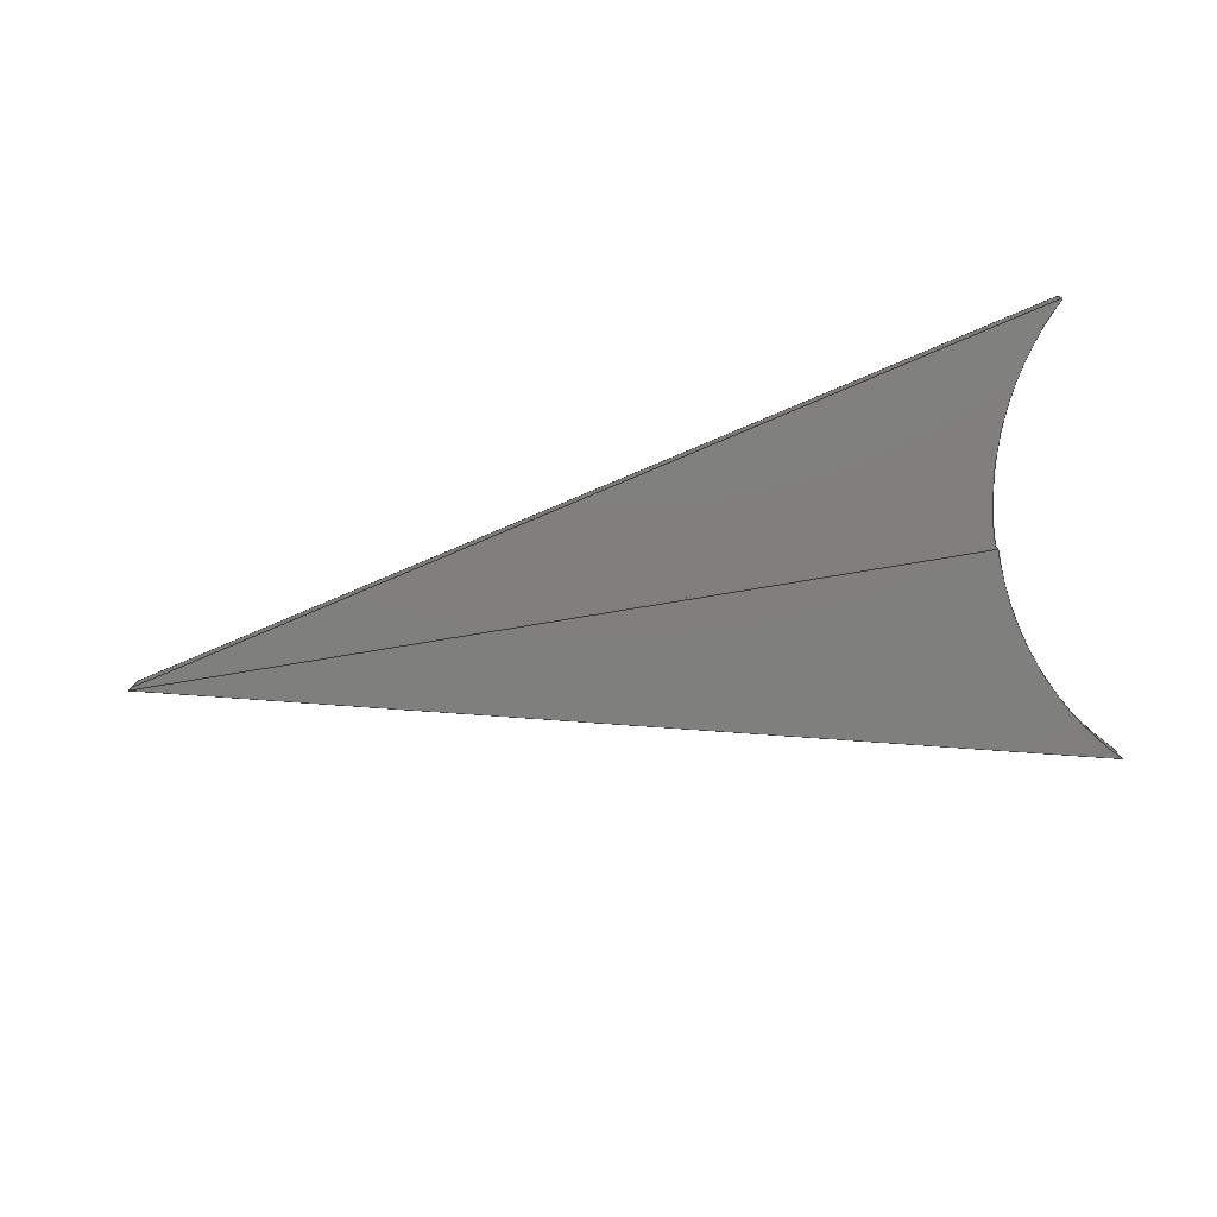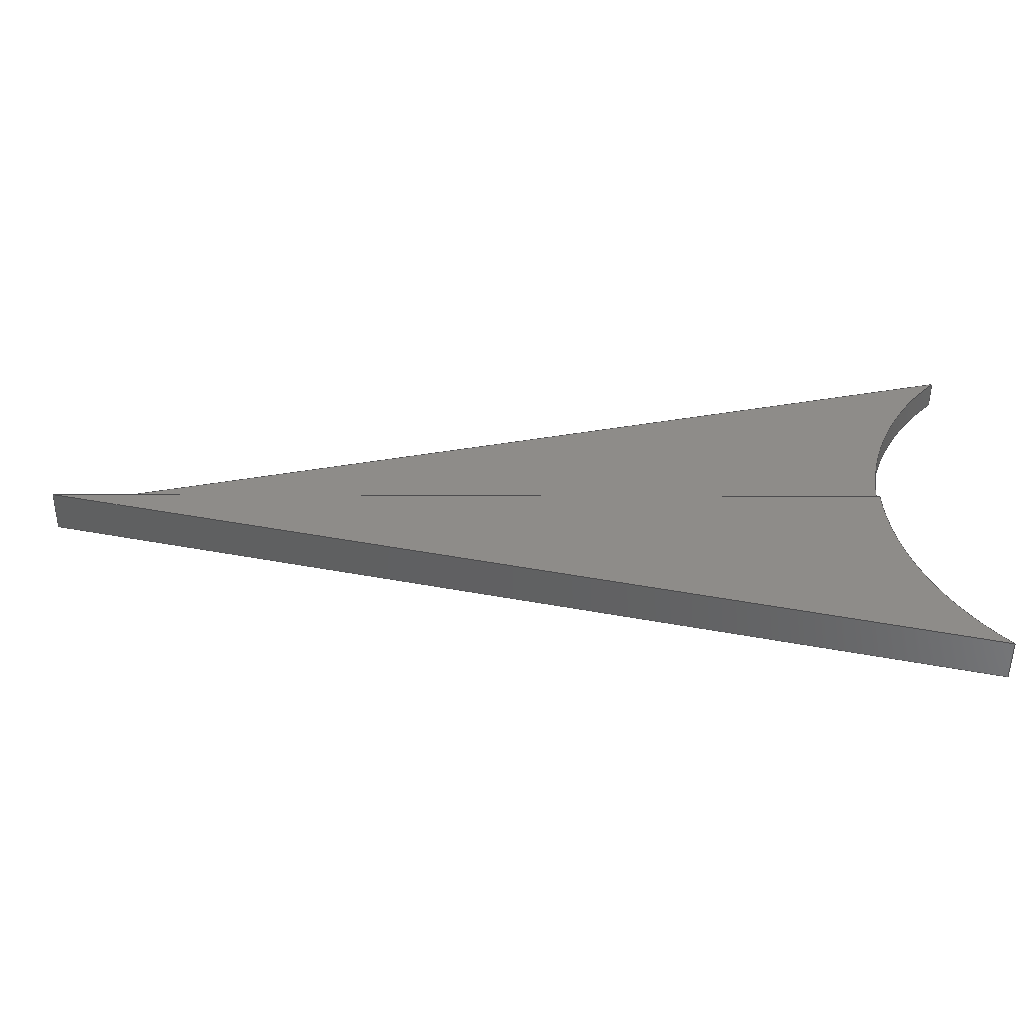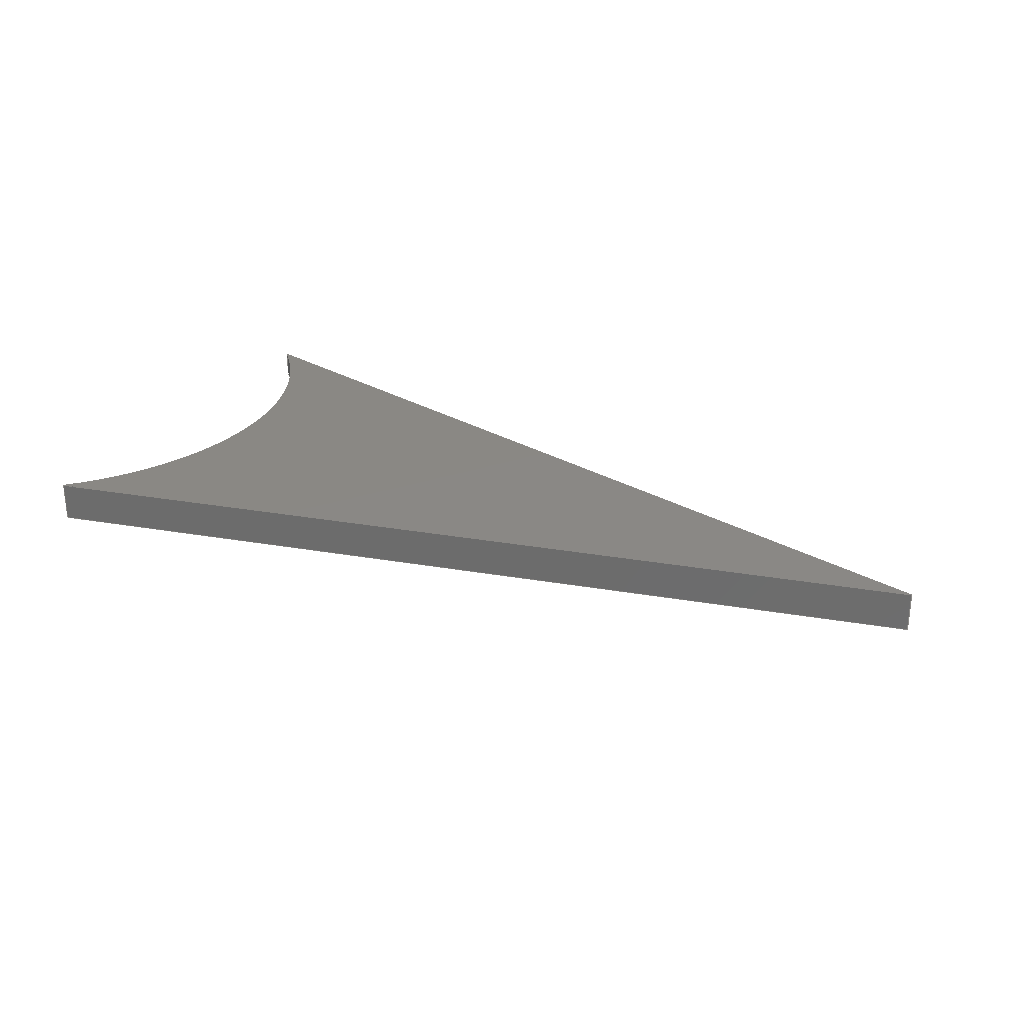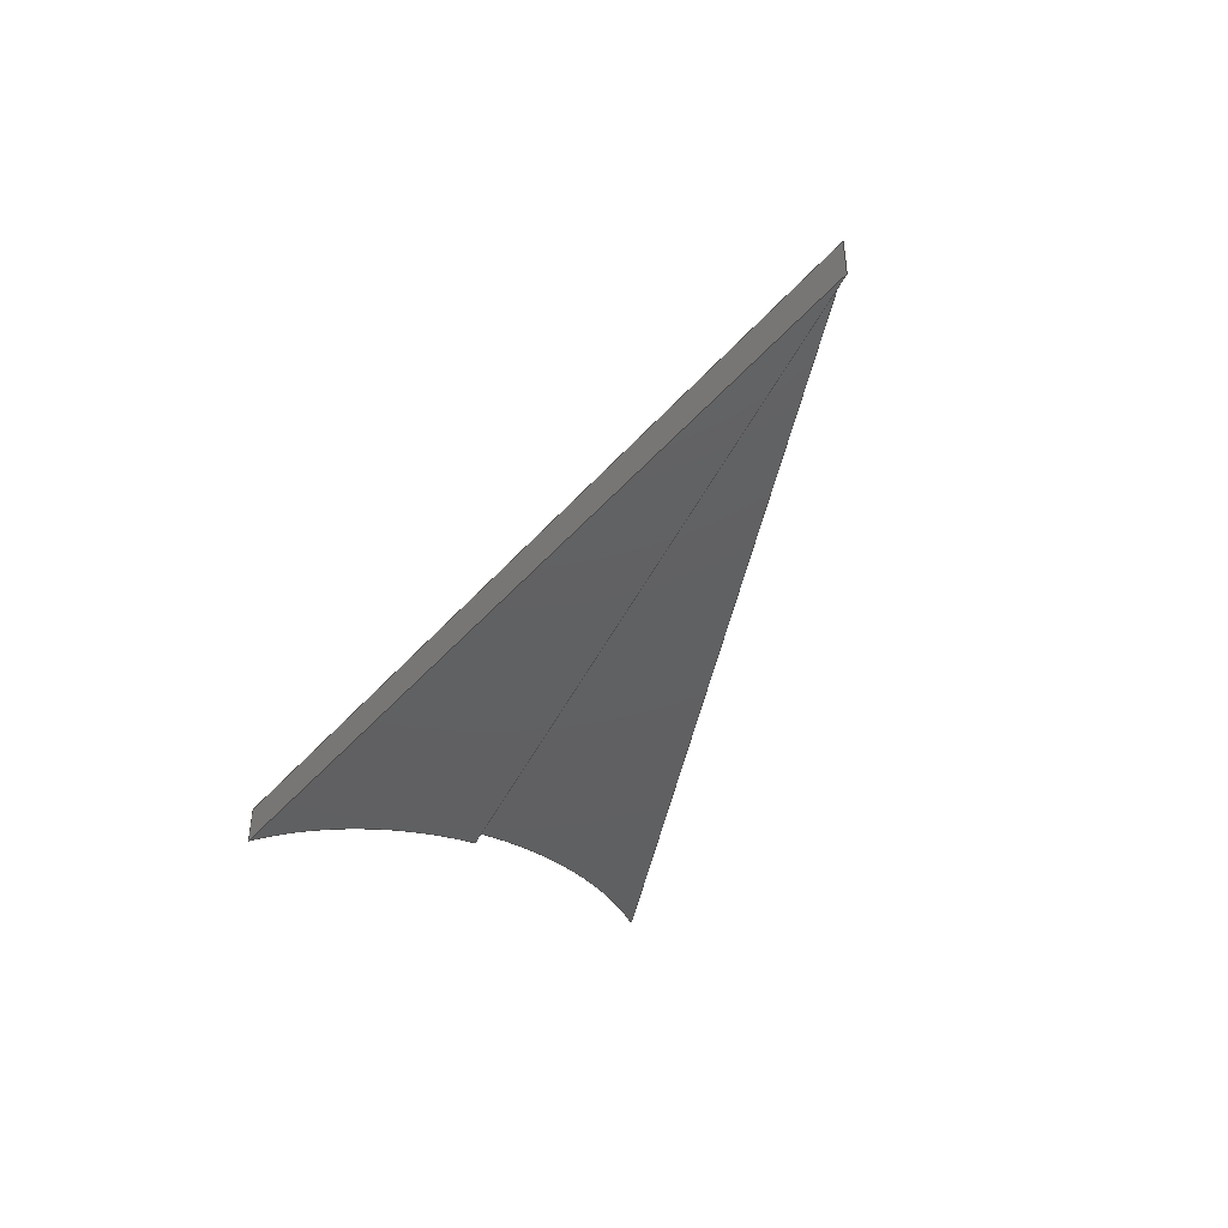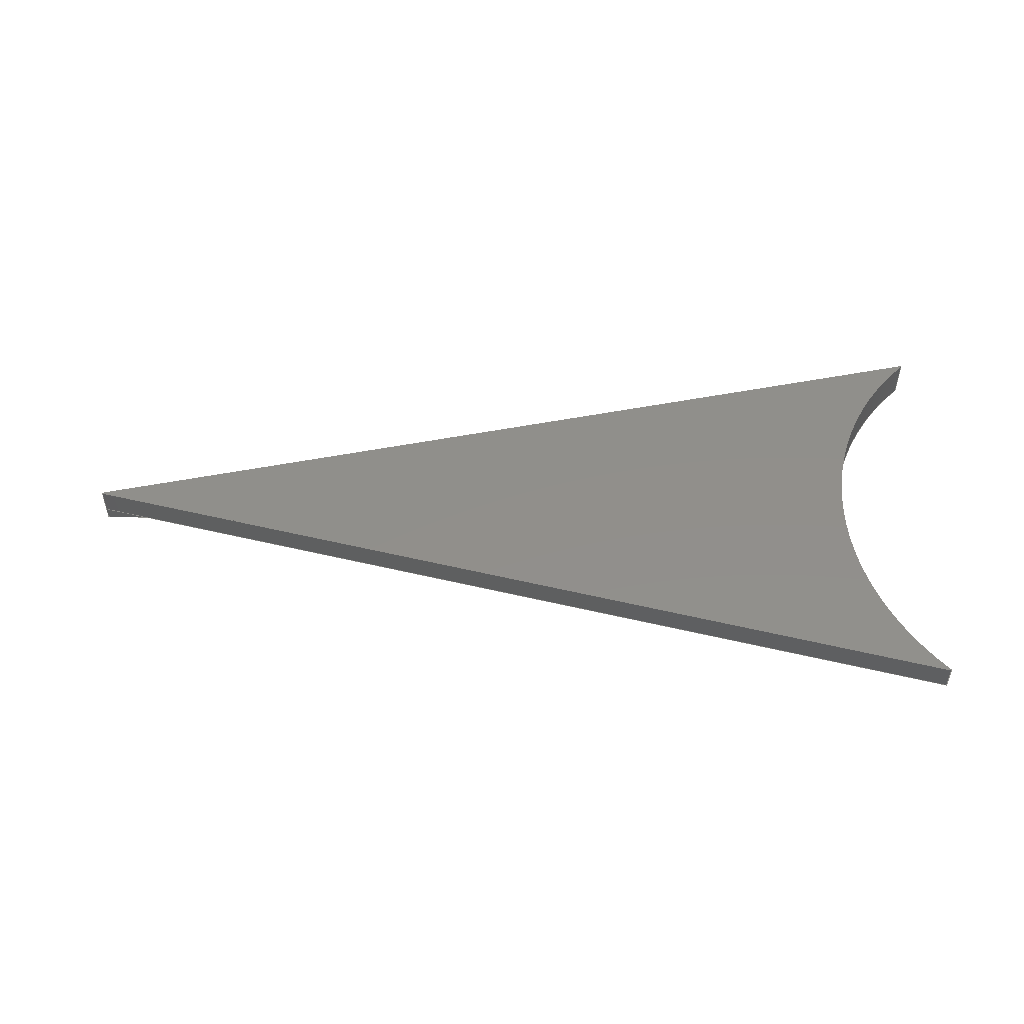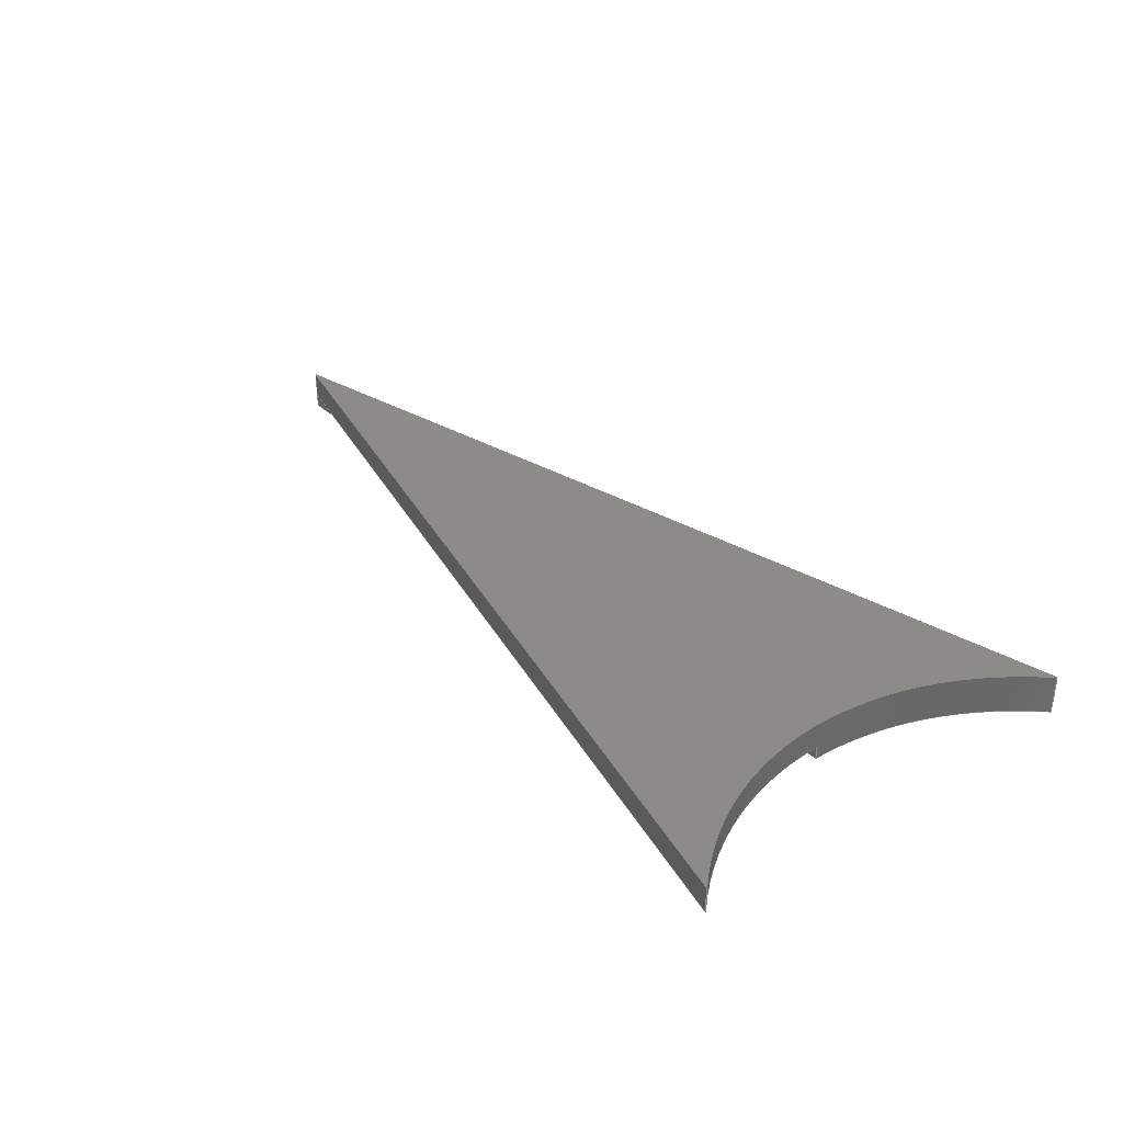
<metadata>
{"format":"step","ext":"step","renderer":"f3d","projection":"perspective","resolution":1024,"background":"white","views":[{"elev":-79.1,"azim":-170.6,"up":"+Z"},{"elev":-52.0,"azim":179.8,"up":"+Y"},{"elev":27.7,"azim":28.5,"up":"+Z"},{"elev":-41.9,"azim":66.6,"up":"+Z"},{"elev":50.1,"azim":-178.7,"up":"+Z"},{"elev":34.5,"azim":-128.9,"up":"+Z"}]}
</metadata>
<code>
ISO-10303-21;
DATA;
#1=SHAPE_REPRESENTATION_RELATIONSHIP('','',#140,#2);
#2=ADVANCED_BREP_SHAPE_REPRESENTATION('',(#138),#217);
#3=CIRCLE('',#145,0.1141);
#4=CIRCLE('',#146,0.1141);
#5=CIRCLE('',#147,0.1141);
#6=CYLINDRICAL_SURFACE('',#144,0.1141);
#7=OVER_RIDING_STYLED_ITEM('',(#113),#104,#111);
#8=OVER_RIDING_STYLED_ITEM('',(#114),#106,#111);
#9=OVER_RIDING_STYLED_ITEM('',(#115),#108,#111);
#10=ORIENTED_EDGE('',*,*,#38,.F.);
#11=ORIENTED_EDGE('',*,*,#39,.T.);
#12=ORIENTED_EDGE('',*,*,#40,.T.);
#13=ORIENTED_EDGE('',*,*,#41,.F.);
#14=ORIENTED_EDGE('',*,*,#42,.F.);
#15=ORIENTED_EDGE('',*,*,#40,.F.);
#16=ORIENTED_EDGE('',*,*,#43,.F.);
#17=ORIENTED_EDGE('',*,*,#44,.T.);
#18=ORIENTED_EDGE('',*,*,#45,.T.);
#19=ORIENTED_EDGE('',*,*,#46,.F.);
#20=ORIENTED_EDGE('',*,*,#45,.F.);
#21=ORIENTED_EDGE('',*,*,#47,.T.);
#22=ORIENTED_EDGE('',*,*,#48,.T.);
#23=ORIENTED_EDGE('',*,*,#49,.F.);
#24=ORIENTED_EDGE('',*,*,#38,.T.);
#25=ORIENTED_EDGE('',*,*,#44,.F.);
#26=ORIENTED_EDGE('',*,*,#50,.T.);
#27=ORIENTED_EDGE('',*,*,#47,.F.);
#28=ORIENTED_EDGE('',*,*,#42,.T.);
#29=ORIENTED_EDGE('',*,*,#46,.T.);
#30=ORIENTED_EDGE('',*,*,#41,.T.);
#31=ORIENTED_EDGE('',*,*,#51,.T.);
#32=ORIENTED_EDGE('',*,*,#48,.F.);
#33=ORIENTED_EDGE('',*,*,#50,.F.);
#34=ORIENTED_EDGE('',*,*,#43,.T.);
#35=ORIENTED_EDGE('',*,*,#39,.F.);
#36=ORIENTED_EDGE('',*,*,#49,.T.);
#37=ORIENTED_EDGE('',*,*,#51,.F.);
#38=EDGE_CURVE('',#52,#53,#61,.T.);
#39=EDGE_CURVE('',#52,#54,#62,.T.);
#40=EDGE_CURVE('',#54,#55,#63,.T.);
#41=EDGE_CURVE('',#53,#55,#64,.T.);
#42=EDGE_CURVE('',#55,#56,#65,.T.);
#43=EDGE_CURVE('',#57,#54,#66,.T.);
#44=EDGE_CURVE('',#57,#58,#67,.T.);
#45=EDGE_CURVE('',#58,#56,#68,.T.);
#46=EDGE_CURVE('',#56,#53,#3,.T.);
#47=EDGE_CURVE('',#58,#59,#4,.T.);
#48=EDGE_CURVE('',#59,#60,#69,.T.);
#49=EDGE_CURVE('',#52,#60,#5,.T.);
#50=EDGE_CURVE('',#57,#59,#70,.T.);
#51=EDGE_CURVE('',#54,#60,#71,.T.);
#52=VERTEX_POINT('',#188);
#53=VERTEX_POINT('',#189);
#54=VERTEX_POINT('',#191);
#55=VERTEX_POINT('',#193);
#56=VERTEX_POINT('',#197);
#57=VERTEX_POINT('',#199);
#58=VERTEX_POINT('',#201);
#59=VERTEX_POINT('',#206);
#60=VERTEX_POINT('',#208);
#61=LINE('',#187,#72);
#62=LINE('',#190,#73);
#63=LINE('',#192,#74);
#64=LINE('',#194,#75);
#65=LINE('',#196,#76);
#66=LINE('',#198,#77);
#67=LINE('',#200,#78);
#68=LINE('',#202,#79);
#69=LINE('',#207,#80);
#70=LINE('',#211,#81);
#71=LINE('',#214,#82);
#72=VECTOR('',#156,1);
#73=VECTOR('',#157,1);
#74=VECTOR('',#158,1);
#75=VECTOR('',#159,1);
#76=VECTOR('',#162,1);
#77=VECTOR('',#163,1);
#78=VECTOR('',#164,1);
#79=VECTOR('',#165,1);
#80=VECTOR('',#172,1);
#81=VECTOR('',#177,1);
#82=VECTOR('',#182,1);
#83=EDGE_LOOP('',(#10,#11,#12,#13));
#84=EDGE_LOOP('',(#14,#15,#16,#17,#18));
#85=EDGE_LOOP('',(#19,#20,#21,#22,#23,#24));
#86=EDGE_LOOP('',(#25,#26,#27));
#87=EDGE_LOOP('',(#28,#29,#30));
#88=EDGE_LOOP('',(#31,#32,#33,#34));
#89=EDGE_LOOP('',(#35,#36,#37));
#90=FACE_BOUND('',#83,.T.);
#91=FACE_BOUND('',#84,.T.);
#92=FACE_BOUND('',#85,.T.);
#93=FACE_BOUND('',#86,.T.);
#94=FACE_BOUND('',#87,.T.);
#95=FACE_BOUND('',#88,.T.);
#96=FACE_BOUND('',#89,.T.);
#97=PLANE('',#142);
#98=PLANE('',#143);
#99=PLANE('',#148);
#100=PLANE('',#149);
#101=PLANE('',#150);
#102=PLANE('',#151);
#103=ADVANCED_FACE('',(#90),#97,.T.);
#104=ADVANCED_FACE('',(#91),#98,.T.);
#105=ADVANCED_FACE('',(#92),#6,.F.);
#106=ADVANCED_FACE('',(#93),#99,.T.);
#107=ADVANCED_FACE('',(#94),#100,.F.);
#108=ADVANCED_FACE('',(#95),#101,.F.);
#109=ADVANCED_FACE('',(#96),#102,.F.);
#110=CLOSED_SHELL('',(#103,#104,#105,#106,#107,#108,#109));
#111=STYLED_ITEM('',(#112),#138);
#112=PRESENTATION_STYLE_ASSIGNMENT((#116));
#113=PRESENTATION_STYLE_ASSIGNMENT((#117));
#114=PRESENTATION_STYLE_ASSIGNMENT((#118));
#115=PRESENTATION_STYLE_ASSIGNMENT((#119));
#116=SURFACE_STYLE_USAGE(.BOTH.,#120);
#117=SURFACE_STYLE_USAGE(.BOTH.,#121);
#118=SURFACE_STYLE_USAGE(.BOTH.,#122);
#119=SURFACE_STYLE_USAGE(.BOTH.,#123);
#120=SURFACE_SIDE_STYLE('',(#124));
#121=SURFACE_SIDE_STYLE('',(#125));
#122=SURFACE_SIDE_STYLE('',(#126));
#123=SURFACE_SIDE_STYLE('',(#127));
#124=SURFACE_STYLE_FILL_AREA(#128);
#125=SURFACE_STYLE_FILL_AREA(#129);
#126=SURFACE_STYLE_FILL_AREA(#130);
#127=SURFACE_STYLE_FILL_AREA(#131);
#128=FILL_AREA_STYLE('',(#132));
#129=FILL_AREA_STYLE('',(#133));
#130=FILL_AREA_STYLE('',(#134));
#131=FILL_AREA_STYLE('',(#135));
#132=FILL_AREA_STYLE_COLOUR('',#136);
#133=FILL_AREA_STYLE_COLOUR('',#137);
#134=FILL_AREA_STYLE_COLOUR('',#137);
#135=FILL_AREA_STYLE_COLOUR('',#137);
#136=COLOUR_RGB('',0.9804,0.7137,0.003922);
#137=COLOUR_RGB('',0.4314,0.01961,0.01176);
#138=MANIFOLD_SOLID_BREP('Part 48',#110);
#139=SHAPE_DEFINITION_REPRESENTATION(#222,#140);
#140=SHAPE_REPRESENTATION('Part 48',(#141),#217);
#141=AXIS2_PLACEMENT_3D('',#185,#152,#153);
#142=AXIS2_PLACEMENT_3D('',#186,#154,#155);
#143=AXIS2_PLACEMENT_3D('',#195,#160,#161);
#144=AXIS2_PLACEMENT_3D('',#203,#166,#167);
#145=AXIS2_PLACEMENT_3D('',#204,#168,#169);
#146=AXIS2_PLACEMENT_3D('',#205,#170,#171);
#147=AXIS2_PLACEMENT_3D('',#209,#173,#174);
#148=AXIS2_PLACEMENT_3D('',#210,#175,#176);
#149=AXIS2_PLACEMENT_3D('',#212,#178,#179);
#150=AXIS2_PLACEMENT_3D('',#213,#180,#181);
#151=AXIS2_PLACEMENT_3D('',#215,#183,#184);
#152=DIRECTION('',(0,0,1));
#153=DIRECTION('',(1,0,0));
#154=DIRECTION('',(0,1,0));
#155=DIRECTION('',(0,0,1));
#156=DIRECTION('',(0,0,-1));
#157=DIRECTION('',(1,0,0));
#158=DIRECTION('',(0,0,-1));
#159=DIRECTION('',(1,0,0));
#160=DIRECTION('',(0.2326,-0.9726,0));
#161=DIRECTION('',(0.9726,0.2326,0));
#162=DIRECTION('',(-0.9726,-0.2326,0));
#163=DIRECTION('',(0,0,-1));
#164=DIRECTION('',(-0.9726,-0.2326,0));
#165=DIRECTION('',(0,0,-1));
#166=DIRECTION('',(0,0,-1));
#167=DIRECTION('',(-1,0,0));
#168=DIRECTION('',(0,0,1));
#169=DIRECTION('',(1,0,0));
#170=DIRECTION('',(0,0,1));
#171=DIRECTION('',(1,0,0));
#172=DIRECTION('',(0,0,-1));
#173=DIRECTION('',(0,0,1));
#174=DIRECTION('',(1,0,0));
#175=DIRECTION('',(0,0,1));
#176=DIRECTION('',(1,0,0));
#177=DIRECTION('',(-0.9726,0.2326,0));
#178=DIRECTION('',(0,0,1));
#179=DIRECTION('',(1,0,0));
#180=DIRECTION('',(-0.2326,-0.9726,0));
#181=DIRECTION('',(0.9726,-0.2326,0));
#182=DIRECTION('',(-0.9726,0.2326,0));
#183=DIRECTION('',(0,0,1));
#184=DIRECTION('',(1,0,0));
#185=CARTESIAN_POINT('',(0,0,0));
#186=CARTESIAN_POINT('',(1.359,-0.4323,0.04));
#187=CARTESIAN_POINT('',(1.207,-0.4323,0.04));
#188=CARTESIAN_POINT('',(1.207,-0.4323,0.03));
#189=CARTESIAN_POINT('',(1.207,-0.4323,0.025));
#190=CARTESIAN_POINT('',(1.359,-0.4323,0.03));
#191=CARTESIAN_POINT('',(1.511,-0.4323,0.03));
#192=CARTESIAN_POINT('',(1.511,-0.4323,0.04));
#193=CARTESIAN_POINT('',(1.511,-0.4323,0.025));
#194=CARTESIAN_POINT('',(1.359,-0.4323,0.025));
#195=CARTESIAN_POINT('',(1.343,-0.4726,0.04));
#196=CARTESIAN_POINT('',(1.343,-0.4726,0.025));
#197=CARTESIAN_POINT('',(1.174,-0.5129,0.025));
#198=CARTESIAN_POINT('',(1.511,-0.4323,0.04));
#199=CARTESIAN_POINT('',(1.511,-0.4323,0.04));
#200=CARTESIAN_POINT('',(1.343,-0.4726,0.04));
#201=CARTESIAN_POINT('',(1.174,-0.5129,0.04));
#202=CARTESIAN_POINT('',(1.174,-0.5129,0.04));
#203=CARTESIAN_POINT('',(1.093,-0.4323,0.04));
#204=CARTESIAN_POINT('',(1.093,-0.4323,0.025));
#205=CARTESIAN_POINT('',(1.093,-0.4323,0.04));
#206=CARTESIAN_POINT('',(1.174,-0.3516,0.04));
#207=CARTESIAN_POINT('',(1.174,-0.3516,0.04));
#208=CARTESIAN_POINT('',(1.174,-0.3516,0.03));
#209=CARTESIAN_POINT('',(1.093,-0.4323,0.03));
#210=CARTESIAN_POINT('',(1.302,-0.6412,0.04));
#211=CARTESIAN_POINT('',(1.343,-0.392,0.04));
#212=CARTESIAN_POINT('',(1.302,-0.6412,0.025));
#213=CARTESIAN_POINT('',(1.343,-0.392,0.04));
#214=CARTESIAN_POINT('',(1.343,-0.392,0.03));
#215=CARTESIAN_POINT('',(1.302,-0.2233,0.03));
#216=MECHANICAL_DESIGN_GEOMETRIC_PRESENTATION_REPRESENTATION('',(#111,#7,
#8,#9),#217);
#217=(
GEOMETRIC_REPRESENTATION_CONTEXT(3)
GLOBAL_UNCERTAINTY_ASSIGNED_CONTEXT((#218))
GLOBAL_UNIT_ASSIGNED_CONTEXT((#221,#220,#219))
REPRESENTATION_CONTEXT('Part 48','TOP_LEVEL_ASSEMBLY_PART')
);
#218=UNCERTAINTY_MEASURE_WITH_UNIT(LENGTH_MEASURE(1e-08),#221,
'DISTANCE_ACCURACY_VALUE','Maximum Tolerance applied to model');
#219=(
NAMED_UNIT(*)
SI_UNIT($,.STERADIAN.)
SOLID_ANGLE_UNIT()
);
#220=(
NAMED_UNIT(*)
PLANE_ANGLE_UNIT()
SI_UNIT($,.RADIAN.)
);
#221=(
LENGTH_UNIT()
NAMED_UNIT(*)
SI_UNIT($,.METRE.)
);
#222=PRODUCT_DEFINITION_SHAPE('','',#223);
#223=PRODUCT_DEFINITION('','',#225,#224);
#224=PRODUCT_DEFINITION_CONTEXT('',#231,'design');
#225=PRODUCT_DEFINITION_FORMATION_WITH_SPECIFIED_SOURCE('','',#227,
 .NOT_KNOWN.);
#226=PRODUCT_RELATED_PRODUCT_CATEGORY('','',(#227));
#227=PRODUCT('Part 48','Part 48','Part 48',(#229));
#228=PRODUCT_CATEGORY('','');
#229=PRODUCT_CONTEXT('',#231,'mechanical');
#230=APPLICATION_PROTOCOL_DEFINITION('international standard',
'ap242_managed_model_based_3d_engineering',2011,#231);
#231=APPLICATION_CONTEXT('managed model based 3d engineering');
ENDSEC;
END-ISO-10303-21;

</code>
